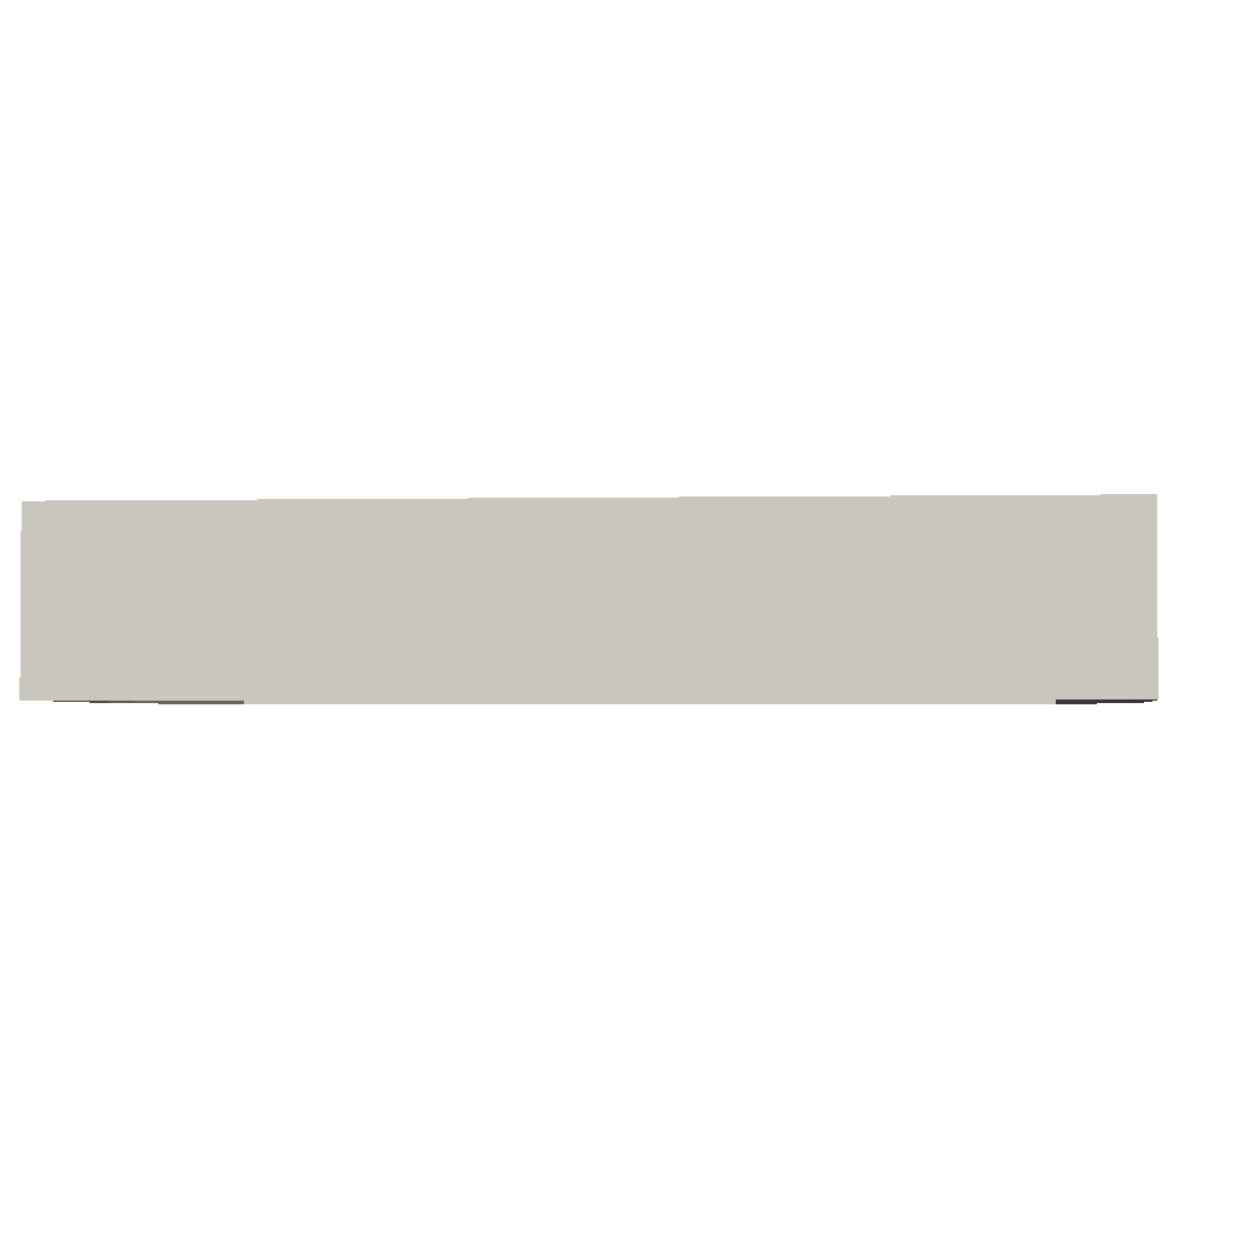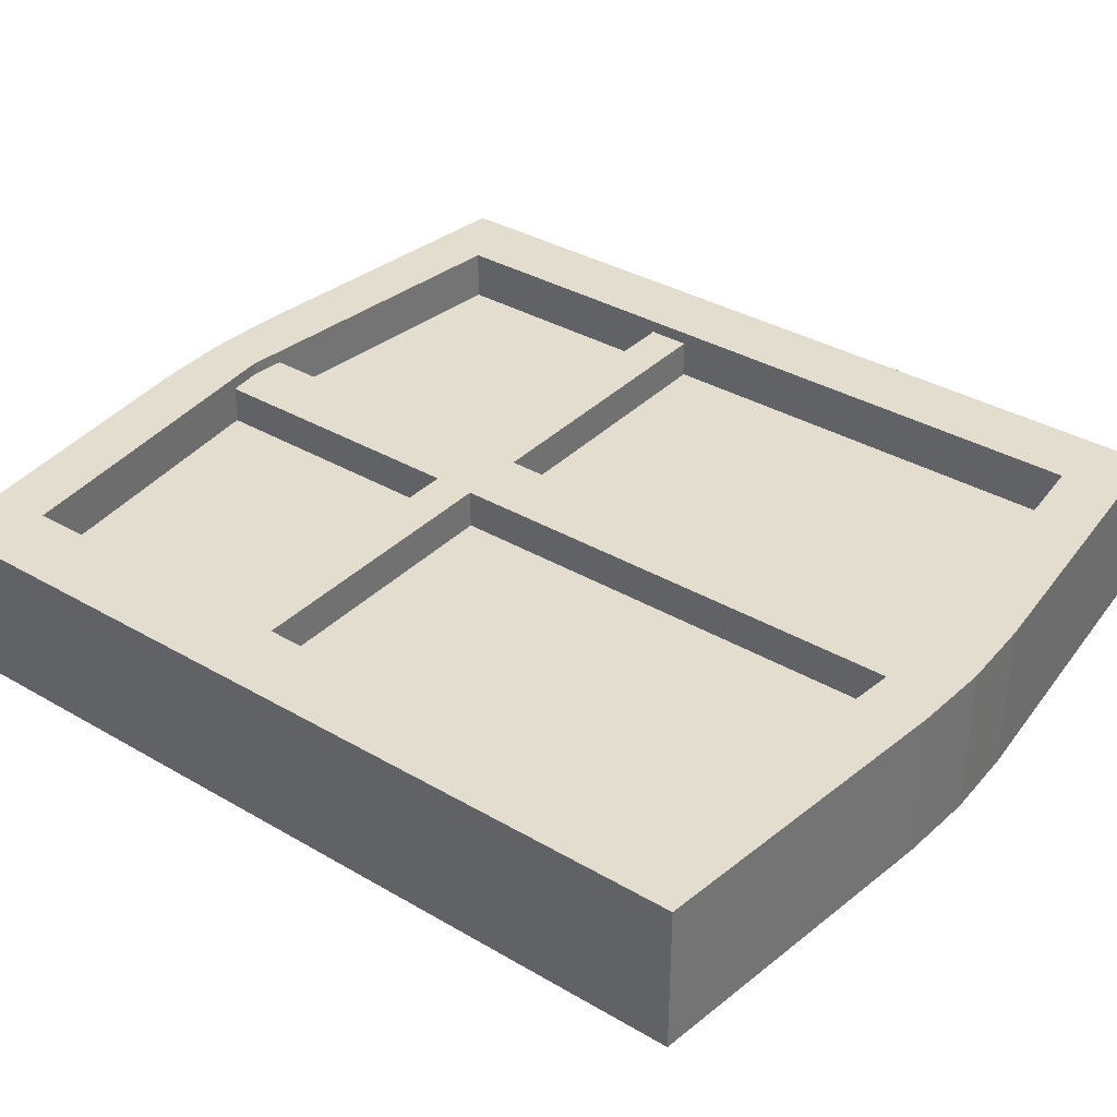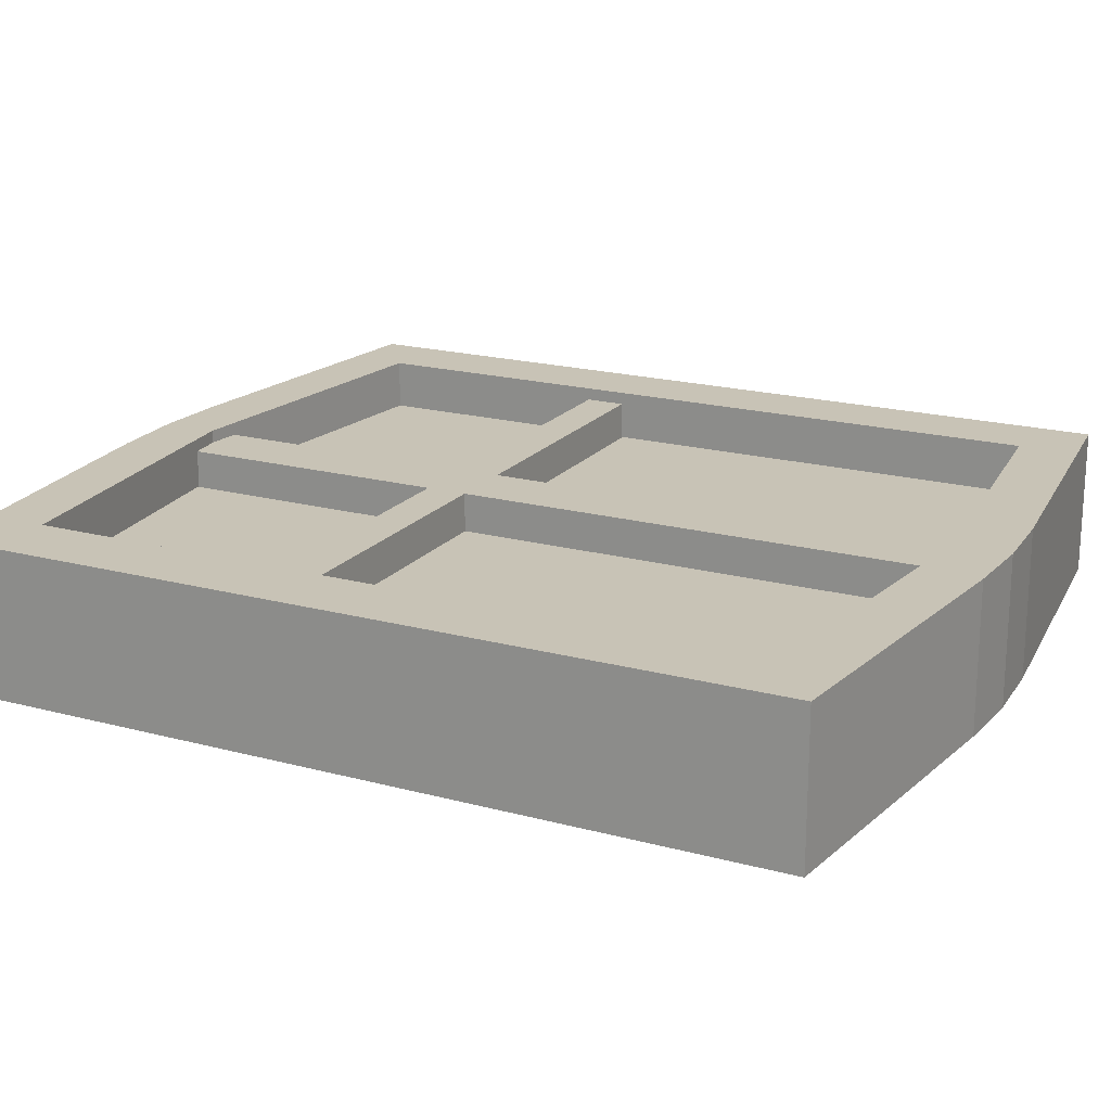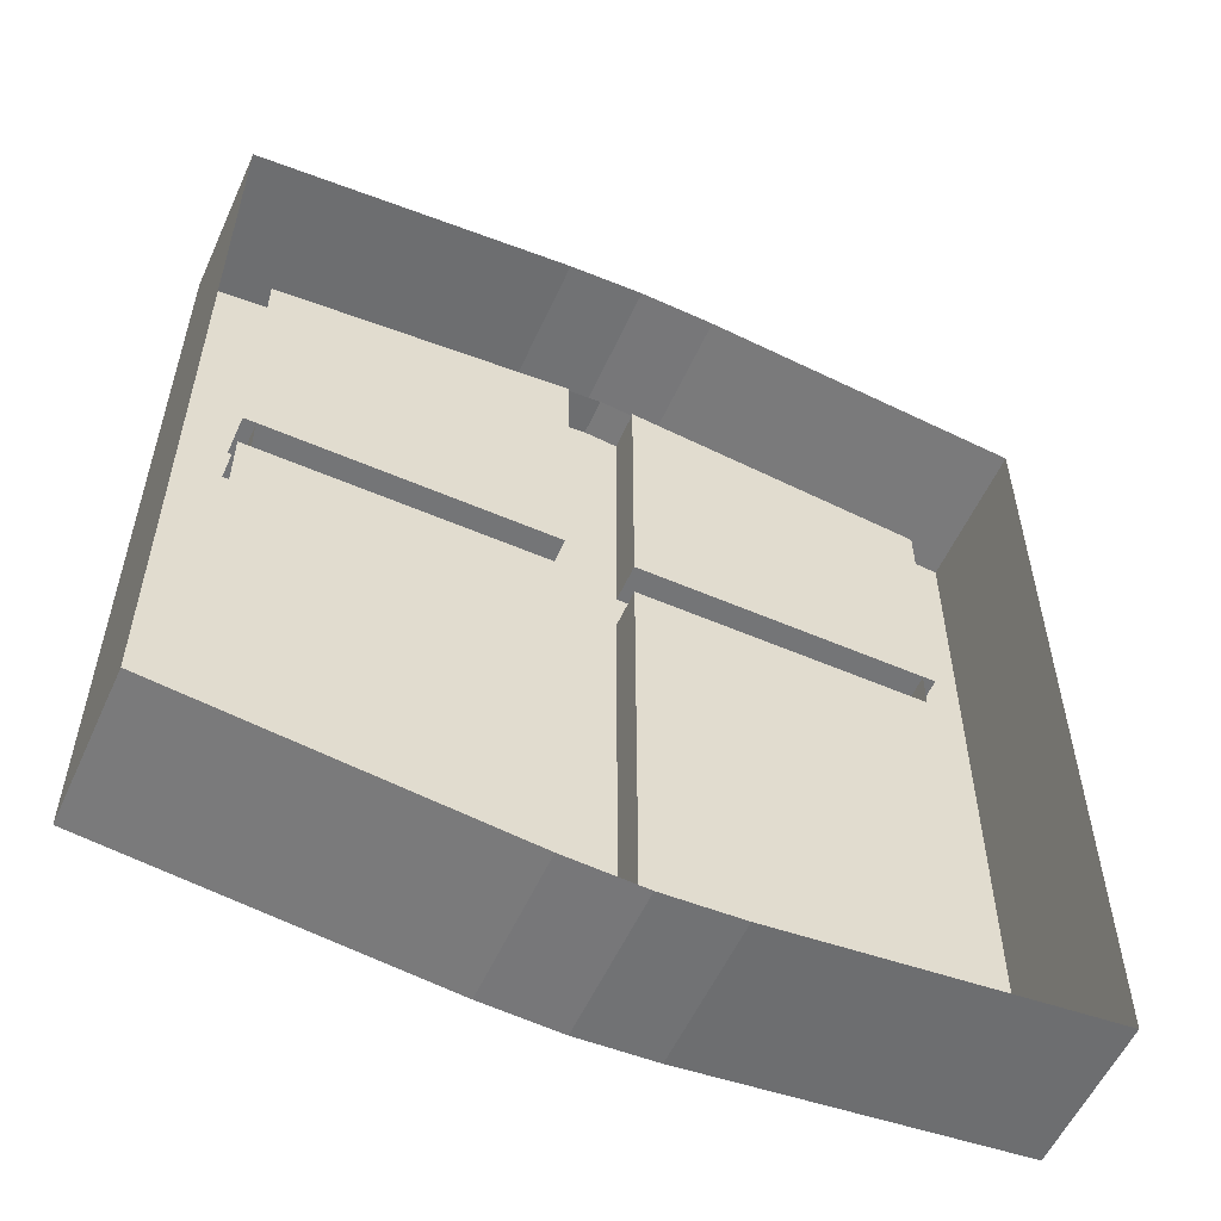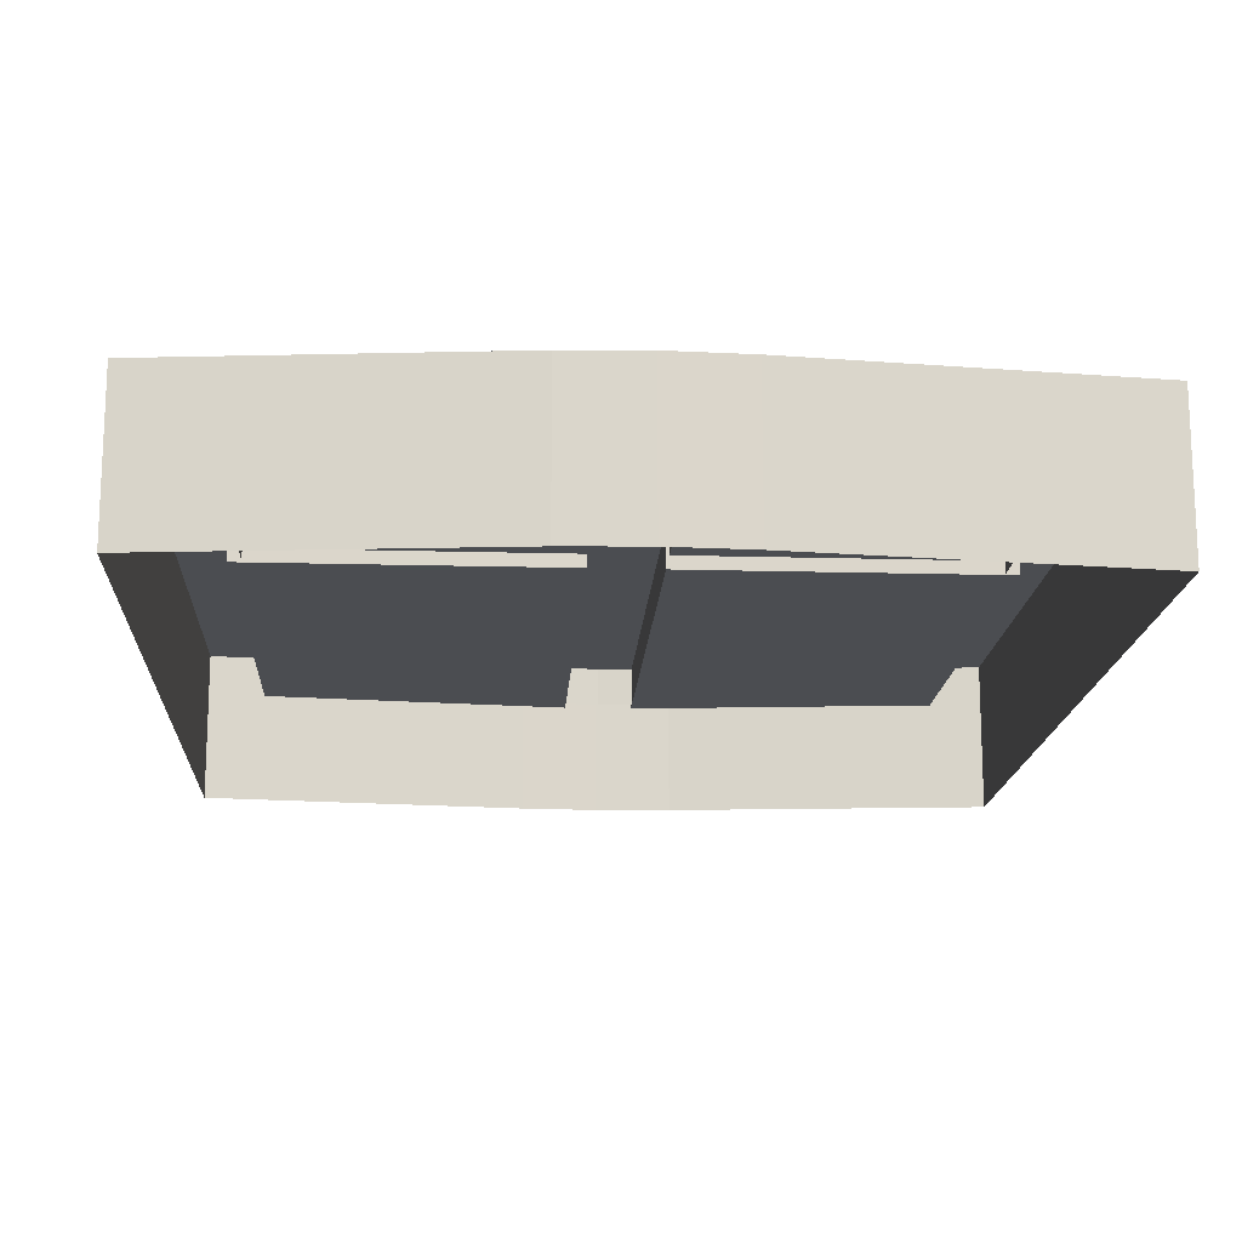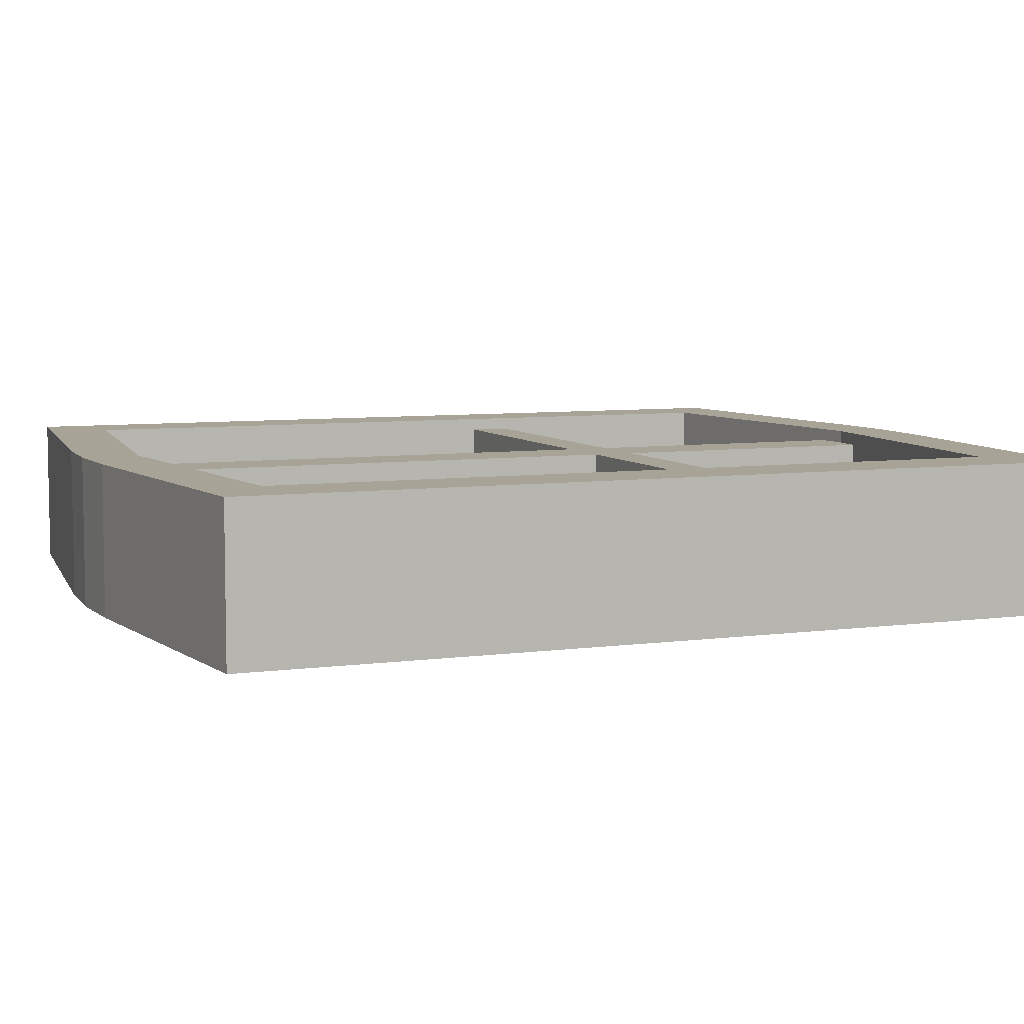
<metadata>
{"format":"obj","ext":"obj","renderer":"f3d","projection":"perspective","resolution":1024,"background":"white","views":[{"elev":-2.1,"azim":-86.0,"up":"+Z"},{"elev":35.5,"azim":-52.3,"up":"+Z"},{"elev":19.4,"azim":-63.2,"up":"+Z"},{"elev":-56.4,"azim":155.7,"up":"+Y"},{"elev":-15.8,"azim":176.7,"up":"+Z"},{"elev":6.7,"azim":67.9,"up":"+Z"}]}
</metadata>
<code>
o Window_Cube.000
v -0.01282 0.1518 0.02338
v -0.01282 -0.1563 0.02338
v -0.01282 0.03131 0.02338
v -0.01282 0.03131 0.008734
v -0.1286 0.03131 0.02338
v -0.01282 0.04679 0.02338
v -0.01282 0.04679 0.008734
v -0.1286 0.04679 0.008734
v -0.1286 0.04679 0.02338
v -0.1286 0.03131 0.008734
v -0.01282 -0.1563 0.008734
v -0.1286 -0.1442 0.008734
v -0.1286 0.1397 0.008734
v -0.01282 0.1518 0.008734
v 0 -0.1576 0.02338
v 0 0.1531 0.02338
v 0.01282 0.1518 0.02338
v 0.01282 -0.1563 0.02338
v 0.01282 0.03131 0.02338
v 0 0.03131 0.02338
v 0.01282 0.03131 0.008734
v 0.1286 0.03131 0.02338
v 0.01282 0.04679 0.02338
v 0.01282 0.04679 0.008734
v 0 0.04679 0.02338
v 0.1286 0.04679 0.008734
v 0.1286 0.04679 0.02338
v 0.1286 0.03131 0.008734
v 0.01282 -0.1563 0.008734
v 0.1286 -0.1442 0.008734
v 0.1286 0.1397 0.008734
v 0.01282 0.1518 0.008734
v -0.1238 -0.139 0.02822
v -0.1238 0.139 0.02822
v -0.01234 0.151 0.02822
v -0.01234 -0.151 0.02822
v -0.1238 0.03221 0.02822
v -0.1238 0.04747 0.02822
v -0.1514 -0.159 0.02822
v -0.1514 0.159 0.02822
v -0.02883 0.1721 0.02822
v -0.02883 -0.1721 0.02822
v -0.1514 0.04152 0.02822
v -0.1514 0.05831 0.02822
v -0.1514 -0.159 -0.02822
v -0.1514 0.159 -0.02822
v -0.02883 0.1721 -0.02822
v -0.02883 -0.1721 -0.02822
v -0.1514 0.04152 -0.02822
v -0.1514 0.05831 -0.02822
v -0.1238 -0.139 0.009054
v -0.1238 0.139 0.009054
v -0.01234 0.151 0.009054
v -0.01234 -0.151 0.009054
v -0.1238 0.03221 0.009054
v -0.1238 0.04747 0.009054
v 0.1238 -0.139 0.02822
v 0.1238 0.139 0.02822
v -0 -0.1523 0.02822
v -0 0.1523 0.02822
v 0.01234 0.151 0.02822
v 0.01234 -0.151 0.02822
v 0.1238 0.03221 0.02822
v 0.1238 0.04747 0.02822
v 0.1514 -0.159 0.02822
v 0.1514 0.159 0.02822
v -0 -0.1736 0.02822
v -0 0.1736 0.02822
v 0.02883 0.1721 0.02822
v 0.02883 -0.1721 0.02822
v 0.1514 0.04152 0.02822
v 0.1514 0.05831 0.02822
v 0.1514 -0.159 -0.02822
v 0.1514 0.159 -0.02822
v -0 -0.1736 -0.02822
v -0 0.1736 -0.02822
v 0.02883 0.1721 -0.02822
v 0.02883 -0.1721 -0.02822
v 0.1514 0.04152 -0.02822
v 0.1514 0.05831 -0.02822
v 0.1238 -0.139 0.009054
v 0.1238 0.139 0.009054
v -0 -0.1523 0.009054
v -0 0.1523 0.009054
v 0.01234 0.151 0.009054
v 0.01234 -0.151 0.009054
v 0.1238 0.03221 0.009054
v 0.1238 0.04747 0.009054
f 3 6 9 5
f 9 6 7 8
f 25 16 1 6
f 3 5 10 4
f 29 21 19 18
f 20 25 6 3
f 2 3 4 11
f 15 20 3 2
f 30 28 21 29
f 7 14 13 8
f 6 1 14 7
f 19 22 27 23
f 15 18 19 20
f 27 26 24 23
f 25 23 17 16
f 19 21 28 22
f 4 10 12 11
f 20 19 23 25
f 24 26 31 32
f 23 24 32 17
f 34 40 44 38
f 36 33 39 42
f 34 35 41 40
f 37 43 39 33
f 38 44 43 37
f 59 36 42 67
f 35 60 68 41
f 40 41 47 46
f 43 49 45 39
f 44 50 49 43
f 67 42 48 75
f 41 68 76 47
f 40 46 50 44
f 42 39 45 48
f 34 38 56 52
f 33 36 54 51
f 35 34 52 53
f 37 33 51 55
f 38 37 55 56
f 36 59 83 54
f 60 35 53 84
f 58 64 72 66
f 62 70 65 57
f 58 66 69 61
f 63 57 65 71
f 64 63 71 72
f 59 67 70 62
f 61 69 68 60
f 66 74 77 69
f 71 65 73 79
f 72 71 79 80
f 67 75 78 70
f 69 77 76 68
f 66 72 80 74
f 70 78 73 65
f 58 82 88 64
f 57 81 86 62
f 61 85 82 58
f 63 87 81 57
f 64 88 87 63
f 62 86 83 59
f 60 84 85 61

</code>
